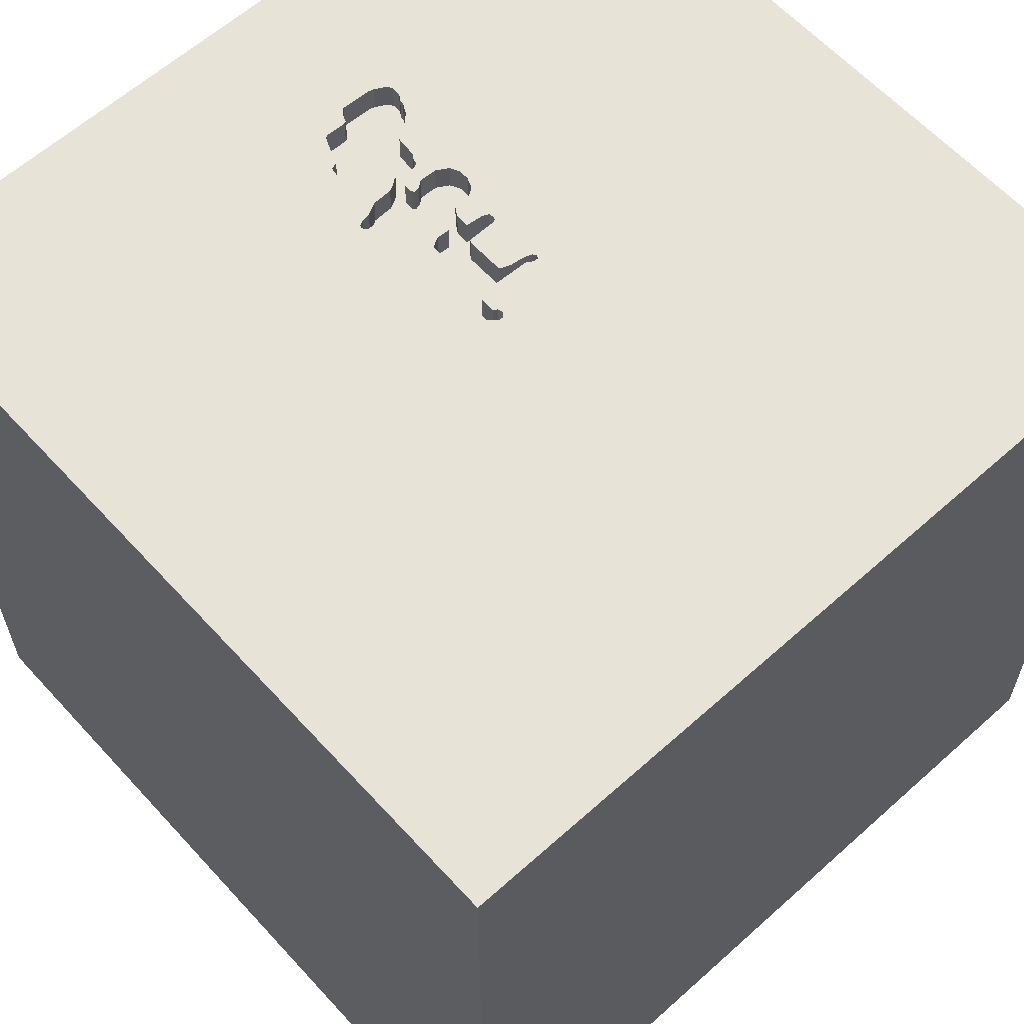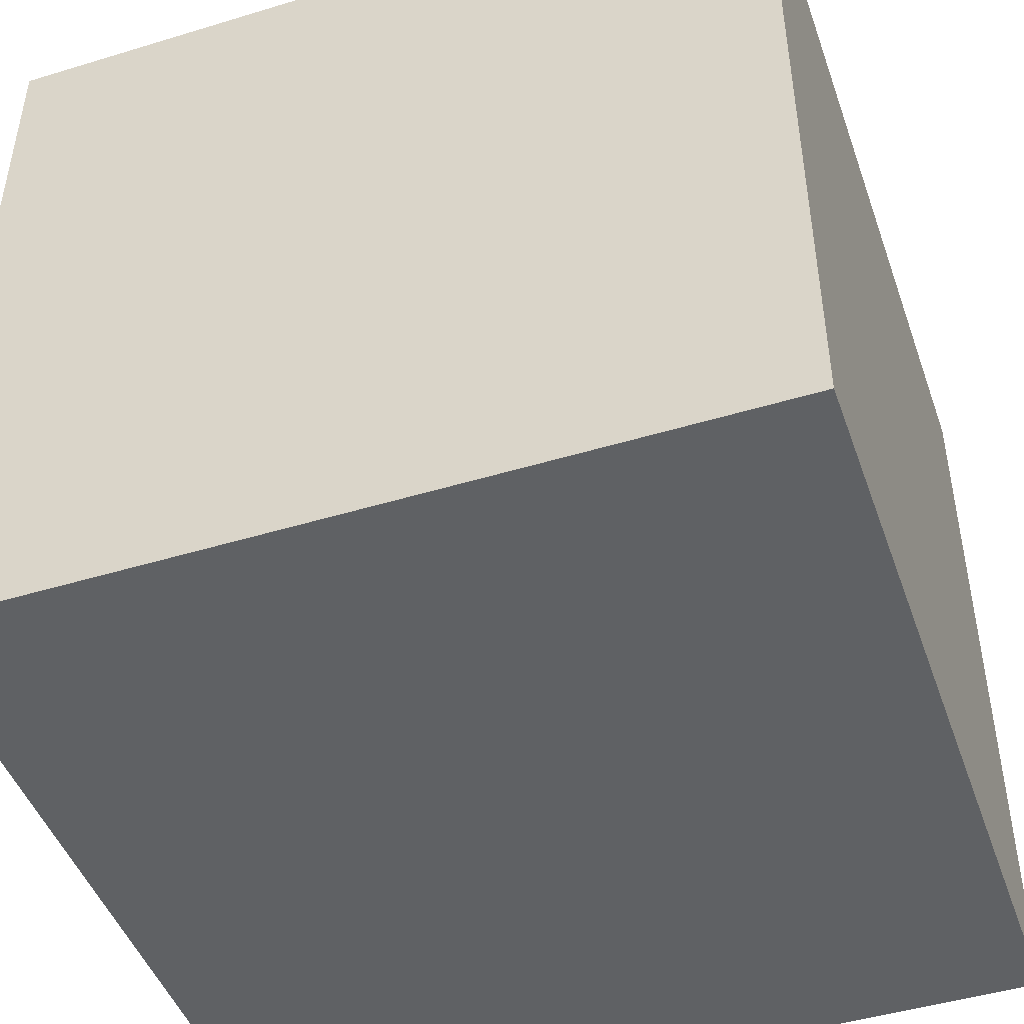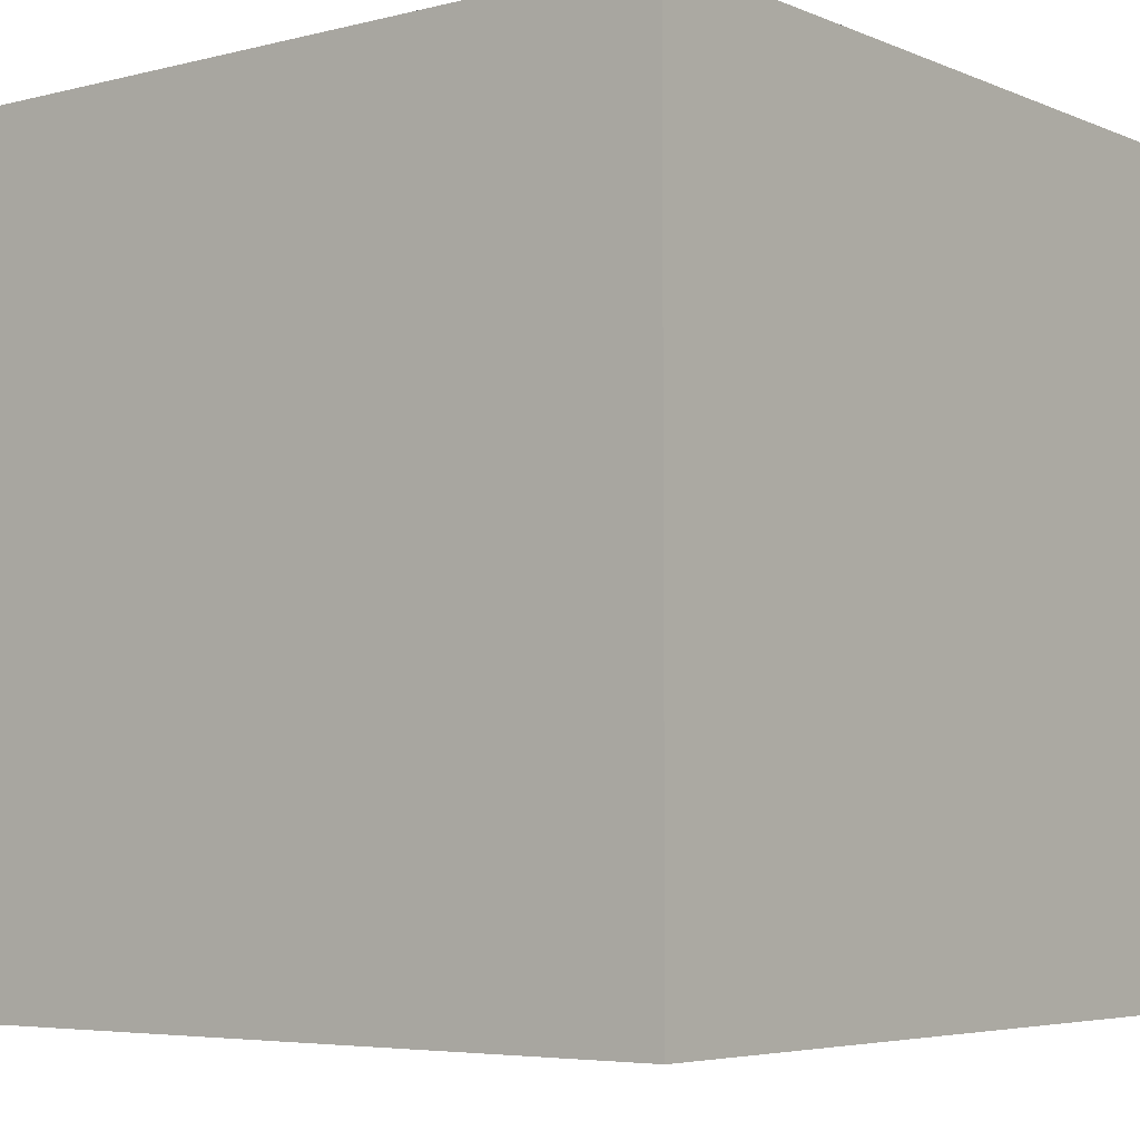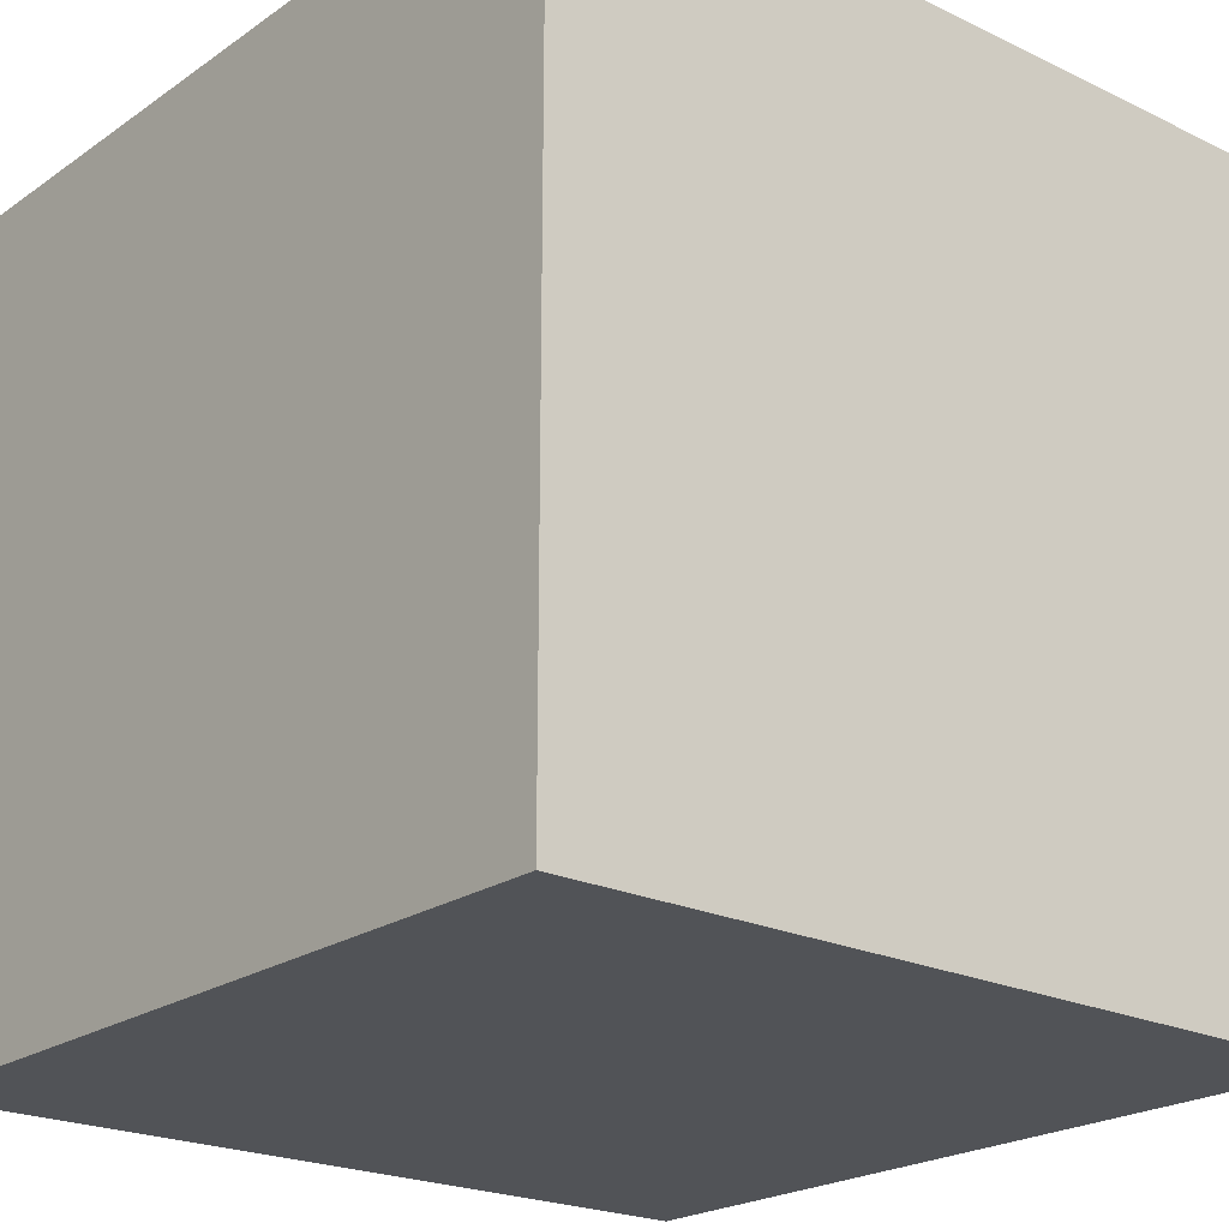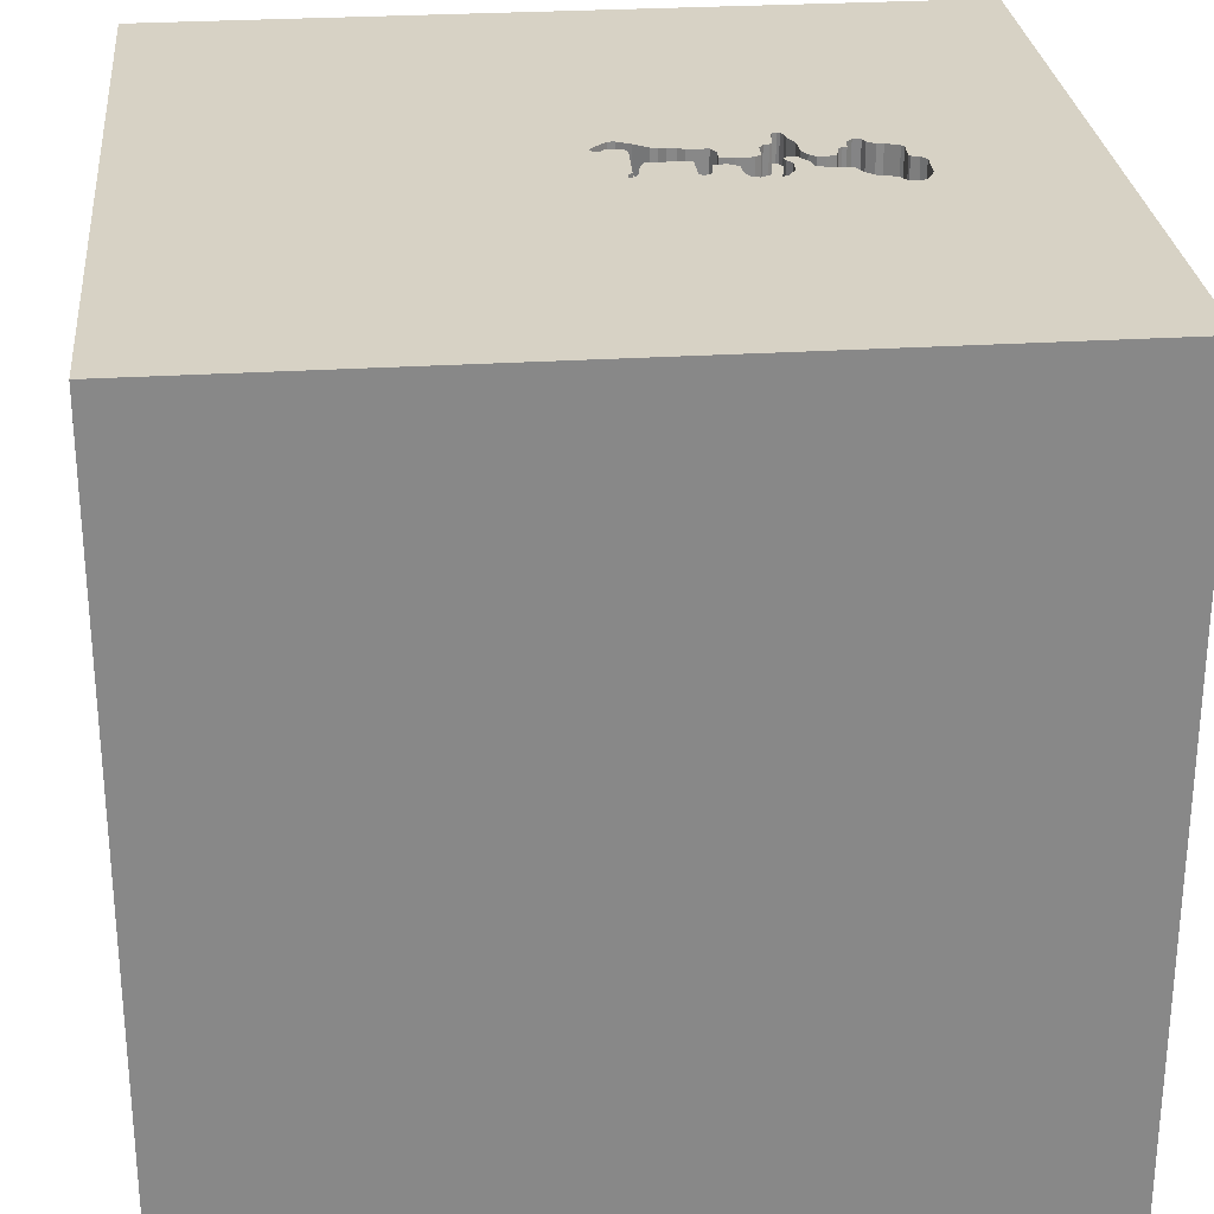
<metadata>
{"format":"obj","ext":"obj","renderer":"f3d","projection":"perspective","resolution":1024,"background":"white","views":[{"elev":61.6,"azim":137.7,"up":"+Y"},{"elev":-46.6,"azim":19.1,"up":"+Y"},{"elev":-5.1,"azim":-141.8,"up":"+Y"},{"elev":-21.9,"azim":50.0,"up":"+Z"},{"elev":27.6,"azim":-95.5,"up":"+Y"}]}
</metadata>
<code>
o carriage_183
v 0.1794 1.5 0.5164
v -0.03733 1.5 0.5237
v -0.03733 1.4 0.5237
v 0.09077 1.5 0.1383
v 0.09077 1.4 0.1383
v -0.1863 1.5 0.5188
v -0.09538 1.5 0.3871
v -0.09538 1.4 0.3871
v 0.07391 1.5 0.06557
v 0.07391 1.4 0.06557
v -0.02804 1.5 0.5336
v -0.02804 1.4 0.5336
v -0.01102 1.5 0.6015
v -0.1172 1.5 0.6125
v -0.1358 1.5 0.2992
v -0.1358 1.4 0.2992
v 0.08235 1.4 -0.04479
v -0.1401 1.5 0.7224
v -0.1401 1.4 0.7224
v 0.07958 1.5 0.186
v 0.1685 1.5 0.5545
v -1.5 -1.5 -1.5
v -1.094 -1.5 -0.02604
v -0.957 1.5 0
v -0.9375 1.5 0.5794
v 0.09043 1.5 0.7347
v 0.09043 1.4 0.7347
v -0.1073 1.5 0.6032
v -0.1073 1.4 0.6032
v 0.08384 1.5 0.05628
v 0.1081 1.5 0.7834
v 0.1081 1.4 0.7834
v -0.085 1.5 0.9503
v 0.188 1.5 0.5455
v 0.188 1.4 0.5455
v -0.1586 1.5 0.26
v -0.1586 1.4 0.26
v 0.06278 1.5 0.8445
v 0.1888 1.5 0.5215
v 0.1888 1.4 0.5215
v 0.1823 -0.7812 1.5
v 0.2502 -0.1642 -1.5
v 0.5729 -0.2865 1.5
v 0.1823 1.094 1.5
v 0.4167 -1.5 0.4687
v 0.4818 -1.5 -0.1823
v 1.5 -1.5 -1.5
v 0.1562 -1.5 -1.25
v 0.1042 -1.5 1.5
v 1.5 1.5 -1.5
v 0.2083 1.5 0.2604
v 0.1302 1.5 1.094
v 1.5 1.5 1.5
v 0.1562 -1.25 1.5
v 0.03144 1.5 0.3336
v 0.03145 1.4 0.3336
v -0.08136 1.5 0.5463
v -0.08136 1.4 0.5463
v 0.07958 1.4 0.186
v -0.1637 1.5 0.2694
v -0.2499 1.5 0.8438
v -0.2499 1.4 0.8438
v -0.1024 1.5 0.3029
v 0 0.4687 1.5
v -0.1042 -0.1562 1.5
v -0.2083 -1.5 -0.8333
v -0.07812 -1.5 -0.09115
v -0.1042 -1.5 1.198
v -0.1562 -1.5 0.625
v 0.08235 1.5 -0.04479
v -0.1488 1.5 0.2555
v -0.1233 1.5 0.06391
v -0.1029 1.5 0.08617
v -0.2651 1.5 0.8674
v -0.2651 1.4 0.8674
v -0.1581 1.5 0.7307
v -0.1875 1.5 0.4081
v -0.1875 1.4 0.4081
v -0.142 1.5 0.04886
v 0.08438 1.5 0.4796
v 0.08438 1.4 0.4796
v -0.07829 1.5 0.5993
v -0.2146 1.5 0.9412
v -0.2146 1.4 0.9412
v 0.09784 1.5 0.5089
v -0.2524 1.5 0.9207
v -0.1438 1.5 0.5443
v -0.1438 1.4 0.5443
v 0.1064 1.5 0.1182
v 0.1431 1.5 0.06418
v 1.25 0.1302 1.5
v 1.5 -1.5 1.5
v 1.094 -1.5 -0.1042
v 0.8626 1.5 0.4818
v -0.07599 1.5 0.08951
v -0.05459 1.5 0.9032
v 0.06571 1.5 0.3154
v 0.04198 1.5 0.8919
v 0.04198 1.4 0.8919
v -0.03779 1.5 0.2447
v -0.03779 1.4 0.2447
v 0.1023 1.5 0.7449
v -0.1327 1.5 0.6456
v -0.1572 1.5 0.07242
v 0.1138 1.5 0.7548
v -0.02023 1.5 0.4425
v -0.1287 1.5 0.08297
v -0.1287 1.4 0.08297
v -0.2031 1.5 0.4461
v 0.06746 1.5 -0.03085
v 0.06746 1.4 -0.03085
v 0.1395 1.5 0.5584
v 0.1395 1.4 0.5584
v -0.07506 1.5 0.3541
v -0.07506 1.4 0.3541
v -0.1727 1.5 0.399
v 0.08855 1.5 0.499
v -0.4687 0.4297 1.5
v -0.625 -0.1562 1.5
v -0.4687 -0.625 1.5
v -0.4557 -1.5 -0.2083
v -1.5 -0.638 -0.3906
v -1.5 0.1693 -1.152
v -1.5 0.6315 0.4004
v -1.5 0.4167 -0.1562
v -1.5 1.5 1.5
v -1.5 0.1562 -1.5
v -1.5 -0.2474 0.4167
v -1.5 -0.05208 -0
v -1.5 -0.2344 1.094
v -1.5 -0.1562 -0.4427
v -1.5 1.25 0.1562
v -1.5 1.5 -1.5
v -1.5 -1.5 1.5
v -1.5 -1.276 -0.05208
v 0.06082 1.5 0.4644
v -0.05671 1.5 0.5279
v -0.1863 1.4 0.5188
v -0.07348 1.5 0.3061
v -0.07348 1.4 0.3061
v -0.2031 1.4 0.4461
v -0.02299 1.5 0.3799
v -0.02299 1.4 0.3799
v 0.02907 1.5 0.6991
v 0.02907 1.4 0.6991
v -0.2662 1.5 0.901
v -0.03584 1.5 0.6248
v -0.03584 1.4 0.6248
v 0.1932 1.5 0.5361
v 0.1932 1.4 0.5361
v -0.1175 1.5 0.6221
v -0.1175 1.4 0.6221
v 0.09548 1.5 0.581
v 0.09548 1.4 0.581
v -0.03803 1.5 0.1052
v 0.1138 1.4 0.7548
v -0.1327 1.4 0.6456
v 0.08384 1.4 0.05628
v 0.04301 1.5 0.7139
v 0.05934 1.5 0.0699
v 0.05934 1.4 0.0699
v -0.2524 1.4 0.9207
v -0.1595 1.5 0.2888
v -0.1595 1.4 0.2888
v 0.08855 1.4 0.499
v -0.158 1.5 0.3899
v -0.158 1.4 0.3899
v -0.1612 1.5 0.04823
v -0.1612 1.4 0.04823
v 0.09784 1.4 0.5089
v -0.1791 1.5 0.7403
v -0.1791 1.4 0.7403
v -0.05459 1.4 0.9032
v -0.02347 1.5 0.6877
v -0.02347 1.4 0.6877
v 1.5 0.03744 -0.7267
v 0.07848 1.5 0.2197
v 0.04301 1.4 0.7139
v -1.276 0.05208 1.5
v -0.2044 1.5 0.4846
v -0.2044 1.4 0.4846
v -0.085 1.4 0.9503
v -0.01661 1.5 0.332
v -0.01661 1.4 0.332
v -0.142 1.4 0.04886
v -0.1488 1.4 0.2555
v -0.2494 1.5 0.8294
v 0.06571 1.4 0.3154
v -0.06515 1.5 0.9317
v -0.1572 1.4 0.07242
v -0.07829 1.4 0.5993
v -0.4167 1.5 0.3125
v -0.02023 1.4 0.4425
v -0.01102 1.4 0.6015
v -0.1172 1.4 0.6125
v 0.06808 1.5 0.2434
v 0.06808 1.4 0.2434
v -0.06515 1.4 0.9317
v 0.1565 1.5 0.03942
v 0.1565 1.4 0.03942
v -0.1955 1.5 0.9466
v -0.1955 1.4 0.9466
v -0.03678 1.5 0.6536
v 0.1573 1.5 0.0154
v 0.1573 1.4 0.0154
v 0.02324 1.5 0.5834
v 0.02324 1.4 0.5834
v 0.8333 0.2083 1.5
v -0.03803 1.4 0.1052
v -0.2289 1.5 0.7916
v 0.08373 1.5 0.7922
v 0.08373 1.4 0.7922
v 0.04254 1.5 0.7284
v 0.04254 1.4 0.7284
v -0.1665 1.5 0.06249
v 0.08573 1.5 -0.001385
v 0.08573 1.4 -0.001385
v -0.05671 1.4 0.5279
v -0.07599 1.4 0.08951
v -0.1637 1.4 0.2694
v -0.02914 1.5 0.5673
v -0.02914 1.4 0.5673
v -0.03678 1.4 0.6536
v 0.1309 1.5 0.08668
v 0.1309 1.4 0.08668
v -0.1233 1.4 0.06391
v 0.1685 1.4 0.5545
v 0.06082 1.4 0.4644
v 0.03206 1.5 0.9012
v 0.03206 1.4 0.9012
v 0.09676 1.5 -0.04432
v 0.07163 1.5 -0.01147
v 0.07365 1.5 0.8063
v -0.2289 1.4 0.7916
v -0.04483 1.5 0.8987
v 0.07848 1.4 0.2197
v -0.001644 1.5 0.4623
v -0.001644 1.4 0.4623
v 0.1794 1.4 0.5164
v -0.04291 1.5 0.2541
v -0.04291 1.4 0.2541
v -0.2662 1.4 0.901
v -0.04483 1.4 0.8987
v -0.1665 1.4 0.06249
v -0.2494 1.4 0.8294
v 0.07163 1.4 -0.01147
v 0.06278 1.4 0.8445
v 0.08998 1.5 0.1623
v 0.08998 1.4 0.1623
v 0.06357 1.5 0.8204
v 0.06357 1.4 0.8204
v 0.09676 1.4 -0.04432
f 126 130 134
f 134 179 126
f 134 68 49
f 49 54 134
f 68 92 49
f 130 128 134
f 120 119 134
f 128 135 134
f 135 22 134
f 134 22 23
f 119 179 134
f 128 122 135
f 69 68 134
f 49 92 54
f 54 41 134
f 134 41 120
f 126 128 130
f 23 121 134
f 120 65 119
f 122 22 135
f 134 67 69
f 92 41 54
f 41 65 120
f 119 126 179
f 126 124 128
f 128 129 122
f 121 67 134
f 69 92 68
f 119 118 126
f 69 45 92
f 22 121 23
f 65 118 119
f 129 131 122
f 67 45 69
f 92 43 41
f 41 43 65
f 124 129 128
f 124 125 129
f 65 64 118
f 22 66 121
f 67 46 45
f 131 22 122
f 125 131 129
f 43 64 65
f 64 126 118
f 124 133 125
f 66 67 121
f 46 92 45
f 43 53 64
f 126 132 124
f 125 133 131
f 92 91 43
f 132 133 124
f 46 93 92
f 91 208 43
f 208 53 43
f 131 123 22
f 66 46 67
f 64 44 126
f 133 123 131
f 22 48 66
f 66 47 46
f 53 44 64
f 126 133 132
f 42 47 22
f 92 53 91
f 192 24 25
f 25 133 126
f 123 127 22
f 42 22 127
f 44 53 126
f 24 133 25
f 47 48 22
f 48 47 66
f 47 93 46
f 93 47 92
f 52 126 53
f 126 33 201
f 126 201 83
f 25 126 146
f 74 61 187
f 25 146 74
f 171 76 25
f 210 171 25
f 25 74 187
f 25 187 210
f 87 6 25
f 63 192 25
f 73 24 192
f 176 92 47
f 33 126 52
f 86 146 126
f 126 83 86
f 57 87 25
f 25 76 18
f 103 151 14
f 25 18 103
f 14 28 57
f 25 103 14
f 25 14 57
f 166 7 63
f 25 6 180
f 116 166 63
f 25 180 109
f 77 116 63
f 77 63 25
f 25 109 77
f 71 73 192
f 192 63 15
f 36 71 192
f 60 36 192
f 192 15 163
f 192 163 60
f 24 73 107
f 79 72 70
f 24 107 104
f 168 79 70
f 24 104 215
f 168 70 24
f 24 215 168
f 53 92 176
f 189 33 52
f 57 28 82
f 11 2 137
f 82 221 11
f 11 137 57
f 57 82 11
f 114 139 63
f 63 7 114
f 71 240 100
f 100 155 73
f 73 71 100
f 70 133 24
f 91 53 208
f 31 211 233
f 233 250 38
f 229 235 96
f 31 233 38
f 229 96 189
f 31 38 98
f 52 31 98
f 229 189 52
f 52 98 229
f 73 155 95
f 30 216 232
f 110 70 72
f 30 232 110
f 160 9 30
f 30 110 72
f 72 160 30
f 133 42 127
f 53 26 102
f 31 52 53
f 53 102 105
f 53 105 31
f 50 70 231
f 199 90 50
f 204 199 50
f 50 231 204
f 94 26 53
f 51 50 90
f 224 89 51
f 90 224 51
f 153 26 94
f 21 112 153
f 94 39 149
f 21 153 94
f 94 149 34
f 34 21 94
f 50 133 70
f 133 127 123
f 94 51 85
f 1 39 94
f 94 85 1
f 153 206 203
f 203 174 144
f 159 213 26
f 153 203 144
f 144 159 26
f 144 26 153
f 51 89 4
f 51 4 248
f 248 20 177
f 97 51 248
f 177 196 97
f 248 177 97
f 13 147 203
f 206 13 203
f 142 106 51
f 55 183 142
f 51 97 55
f 51 55 142
f 50 51 94
f 106 237 136
f 80 117 85
f 80 85 51
f 51 106 136
f 136 80 51
f 53 50 94
f 50 42 133
f 50 53 176
f 50 47 42
f 50 176 47
f 252 217 205
f 252 246 217
f 252 205 231
f 217 200 205
f 17 246 252
f 232 216 217
f 217 246 232
f 204 231 205
f 200 217 158
f 199 204 205
f 205 200 199
f 17 111 246
f 231 70 17
f 17 252 231
f 216 30 217
f 158 225 200
f 158 217 30
f 70 110 111
f 111 17 70
f 110 232 246
f 246 111 110
f 10 225 158
f 90 199 200
f 200 225 90
f 10 5 225
f 30 9 10
f 10 158 30
f 225 224 90
f 161 5 10
f 225 5 89
f 89 224 225
f 9 160 10
f 161 209 5
f 161 10 160
f 5 4 89
f 209 161 219
f 209 59 5
f 160 72 161
f 248 4 5
f 5 249 248
f 209 219 95
f 95 155 209
f 219 161 226
f 209 101 59
f 59 249 5
f 226 161 72
f 155 100 209
f 226 108 219
f 101 209 100
f 101 236 59
f 20 248 249
f 249 59 20
f 72 79 226
f 219 108 73
f 73 95 219
f 226 190 108
f 101 197 236
f 177 20 59
f 59 236 177
f 185 226 79
f 108 107 73
f 190 226 185
f 108 190 107
f 100 240 241
f 241 101 100
f 101 56 197
f 236 197 177
f 190 185 169
f 104 107 190
f 101 241 56
f 240 71 241
f 197 56 188
f 196 177 197
f 79 168 169
f 169 185 79
f 169 244 190
f 190 244 104
f 241 184 56
f 186 241 71
f 97 196 197
f 197 188 97
f 55 97 188
f 188 56 55
f 168 215 169
f 244 169 215
f 215 104 244
f 241 140 184
f 56 184 55
f 186 140 241
f 140 115 184
f 183 55 184
f 16 140 186
f 71 36 37
f 37 186 71
f 115 140 114
f 184 115 143
f 142 183 184
f 184 143 142
f 140 16 63
f 63 139 140
f 164 16 186
f 220 186 37
f 139 114 140
f 143 115 8
f 15 63 16
f 16 164 15
f 220 164 186
f 36 60 220
f 220 37 36
f 114 7 8
f 8 115 114
f 143 8 193
f 143 193 142
f 163 15 164
f 60 163 164
f 164 220 60
f 7 166 8
f 218 193 8
f 106 142 193
f 167 8 166
f 193 218 3
f 88 218 8
f 193 238 106
f 167 141 8
f 166 116 167
f 193 3 238
f 137 2 3
f 3 218 137
f 218 88 58
f 88 8 141
f 237 106 238
f 167 78 141
f 116 77 78
f 78 167 116
f 12 238 3
f 2 11 3
f 218 58 137
f 58 88 57
f 138 88 141
f 136 237 238
f 238 228 136
f 141 78 109
f 77 109 78
f 12 228 238
f 12 3 11
f 57 137 58
f 87 57 88
f 88 138 87
f 141 181 138
f 12 165 228
f 6 87 138
f 109 180 181
f 181 141 109
f 180 6 138
f 138 181 180
f 228 81 136
f 12 207 165
f 81 228 165
f 11 221 222
f 222 12 11
f 80 136 81
f 222 207 12
f 207 170 165
f 117 80 81
f 81 165 117
f 221 82 222
f 207 222 194
f 170 207 154
f 85 117 165
f 165 170 85
f 191 222 82
f 13 206 207
f 207 194 13
f 194 222 148
f 154 113 170
f 206 153 154
f 154 207 206
f 191 148 222
f 194 148 13
f 153 112 113
f 113 154 153
f 239 170 113
f 170 239 85
f 148 191 223
f 29 191 82
f 82 28 29
f 147 13 148
f 112 21 113
f 227 239 113
f 1 85 239
f 203 147 148
f 148 223 203
f 152 223 191
f 29 152 191
f 227 113 21
f 227 35 239
f 239 40 1
f 223 152 157
f 195 152 29
f 28 14 195
f 195 29 28
f 21 34 35
f 35 227 21
f 239 35 150
f 39 1 40
f 239 150 40
f 223 175 203
f 157 19 223
f 157 152 103
f 14 151 152
f 152 195 14
f 34 149 150
f 150 35 34
f 40 150 39
f 174 203 175
f 175 223 19
f 103 18 19
f 19 157 103
f 151 103 152
f 149 39 150
f 144 174 175
f 175 145 144
f 175 19 243
f 19 18 76
f 214 145 175
f 214 175 243
f 173 243 19
f 76 171 172
f 172 19 76
f 159 144 145
f 145 178 159
f 214 178 145
f 214 243 251
f 96 235 243
f 243 173 96
f 19 172 173
f 171 210 172
f 178 214 159
f 214 251 212
f 243 247 251
f 234 173 172
f 234 172 210
f 213 159 214
f 27 214 212
f 233 211 212
f 212 251 233
f 247 243 99
f 38 250 251
f 251 247 38
f 189 96 173
f 173 198 189
f 235 229 230
f 230 243 235
f 234 62 173
f 214 27 26
f 26 213 214
f 212 156 27
f 250 233 251
f 211 31 212
f 247 99 38
f 99 243 230
f 182 198 173
f 229 98 230
f 234 245 62
f 62 202 173
f 210 187 245
f 245 234 210
f 212 32 156
f 27 156 102
f 102 26 27
f 32 212 31
f 98 38 99
f 99 230 98
f 198 182 189
f 182 173 202
f 187 61 62
f 62 245 187
f 202 62 84
f 156 32 105
f 156 105 102
f 31 105 32
f 33 189 182
f 182 202 33
f 61 74 62
f 83 201 202
f 202 84 83
f 162 84 62
f 201 33 202
f 75 62 74
f 84 162 83
f 162 62 75
f 74 146 75
f 86 83 162
f 242 162 75
f 242 75 146
f 162 242 86
f 146 86 242

</code>
